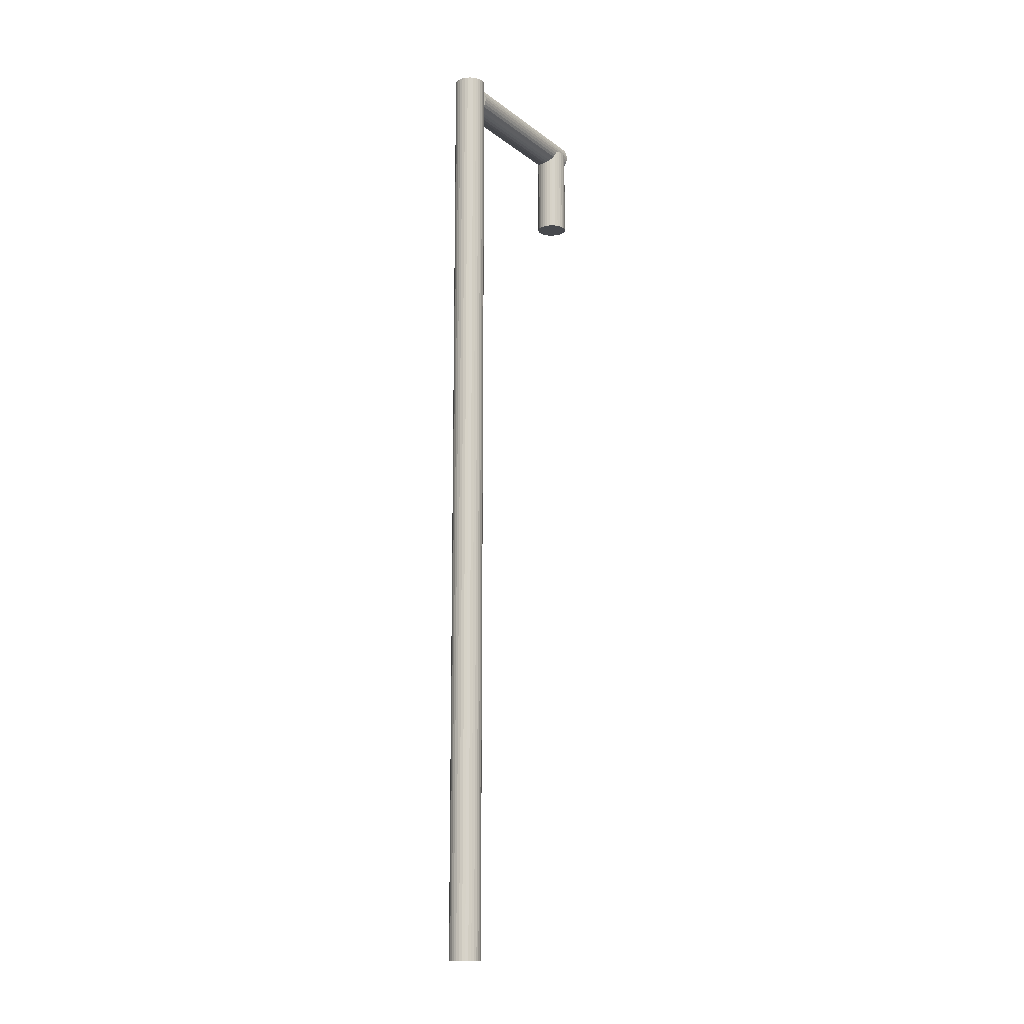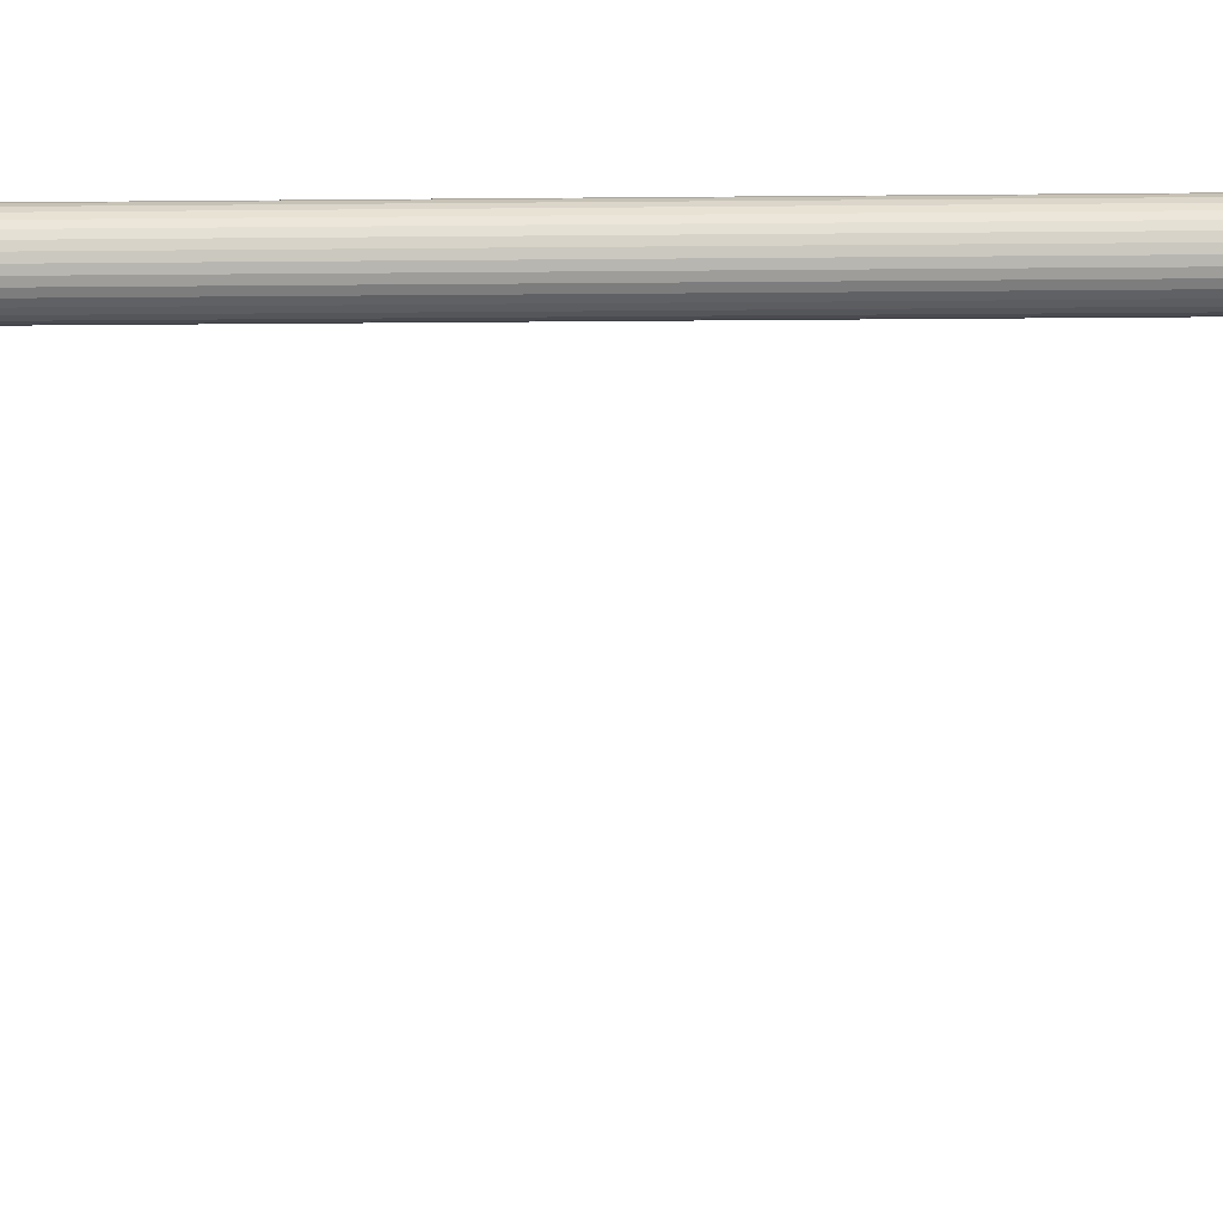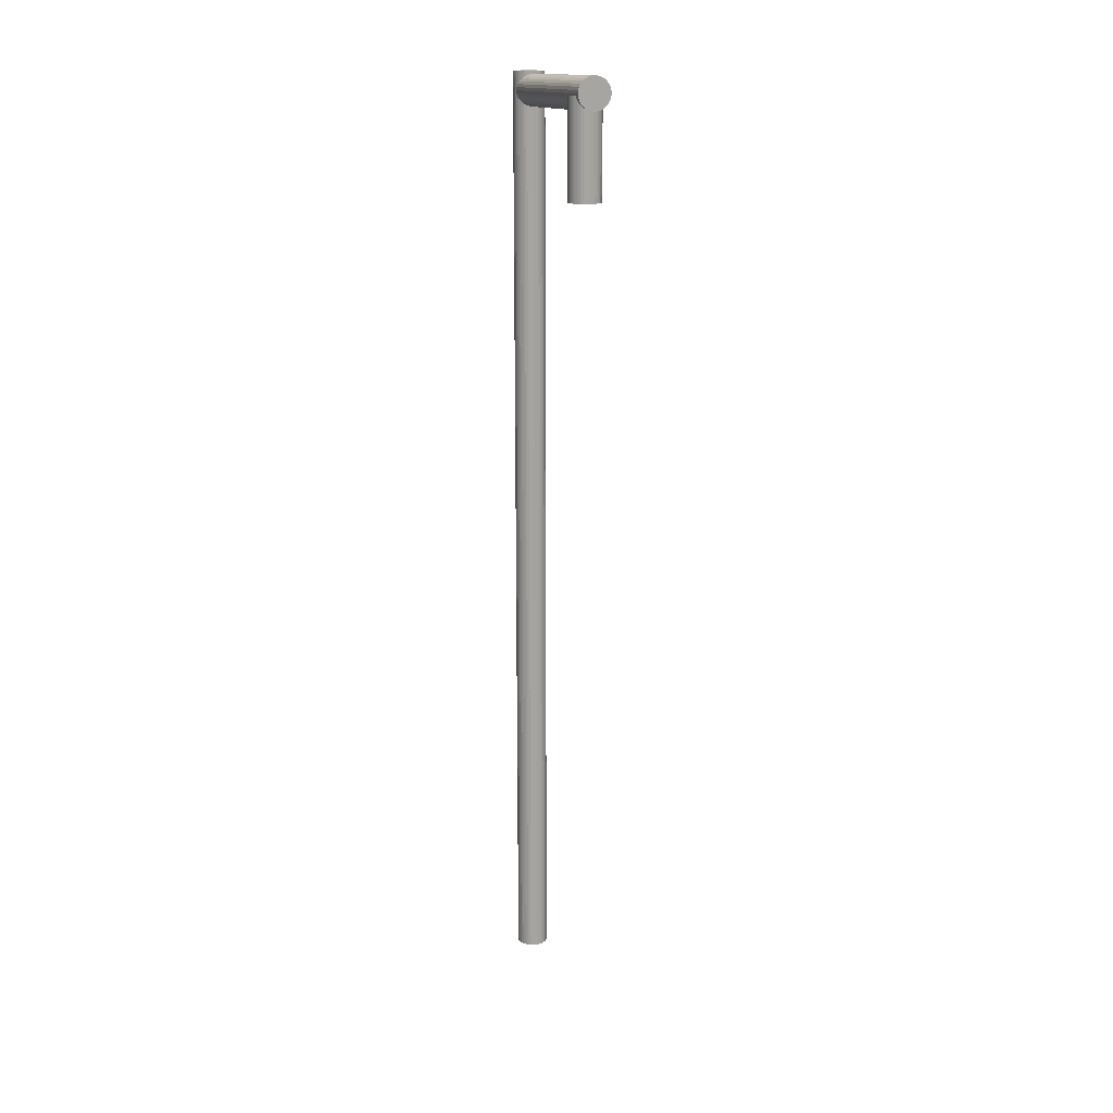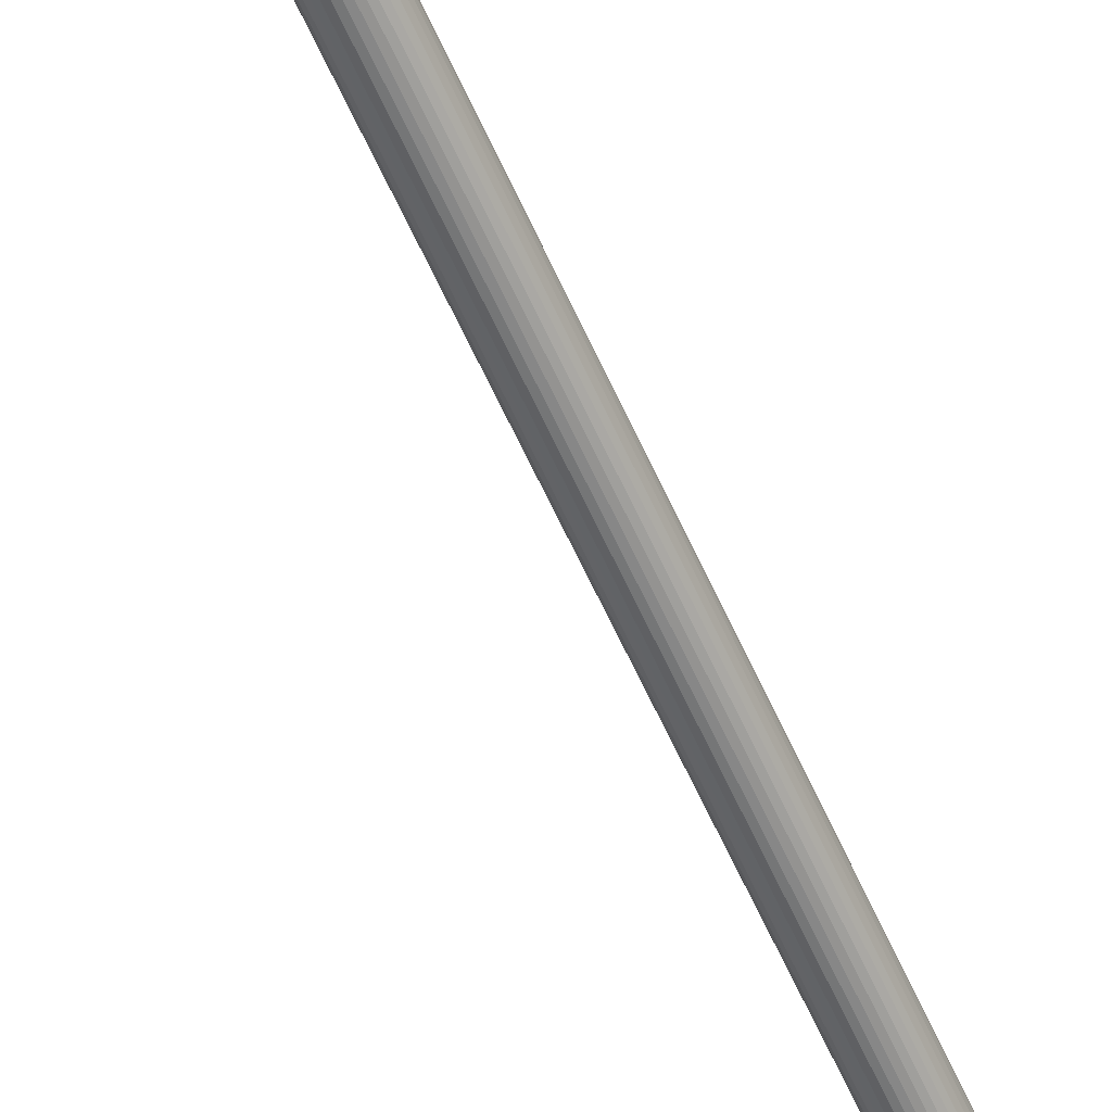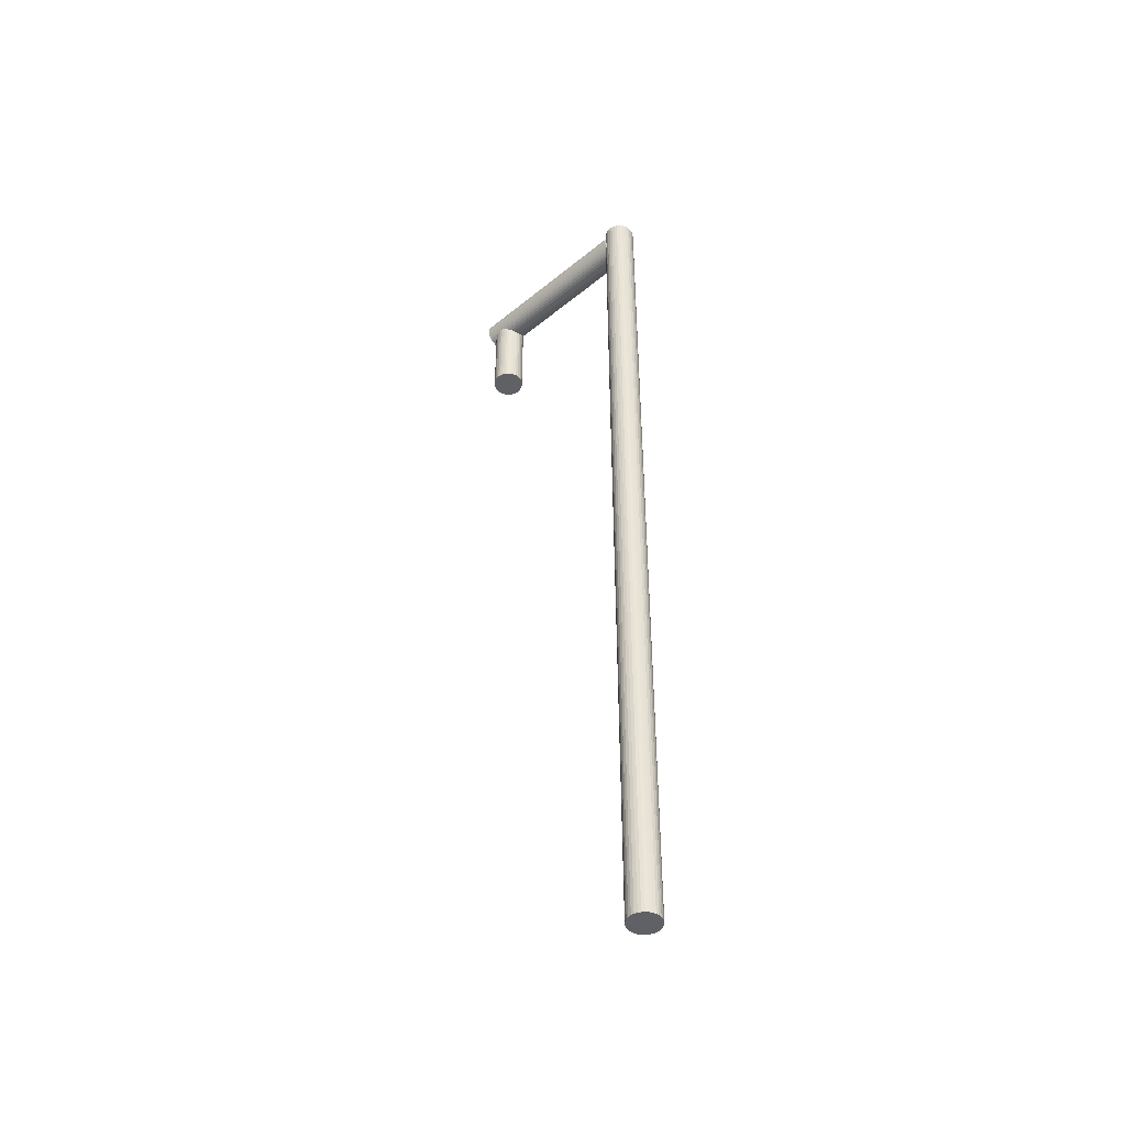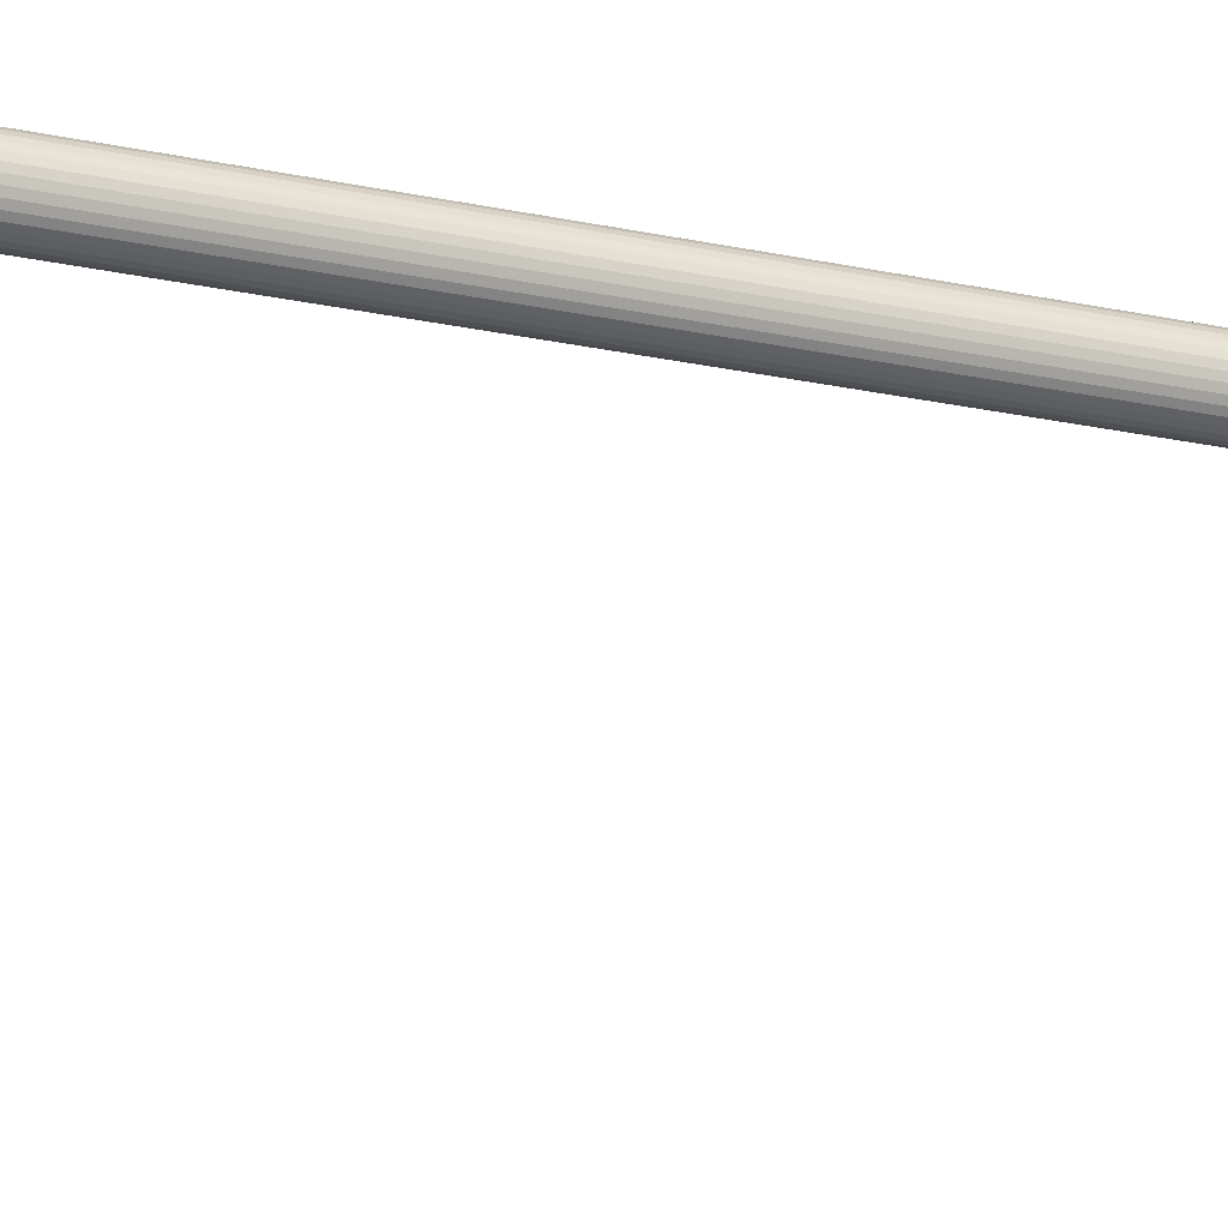
<metadata>
{"format":"obj","ext":"obj","renderer":"f3d","projection":"perspective","resolution":1024,"background":"white","views":[{"elev":-13.2,"azim":30.4,"up":"+Y"},{"elev":-8.1,"azim":92.3,"up":"+Z"},{"elev":16.6,"azim":162.3,"up":"+Y"},{"elev":-60.1,"azim":-156.1,"up":"+Z"},{"elev":-45.6,"azim":-45.8,"up":"+Y"},{"elev":-22.7,"azim":69.3,"up":"+Z"}]}
</metadata>
<code>
o farola1_Cylinder.005
v 0.1062 2.653 1.363
v 0.1062 2.952 1.363
v 0.1051 2.653 1.373
v 0.1051 2.952 1.373
v 0.1022 2.653 1.382
v 0.1022 2.952 1.382
v 0.09746 2.653 1.391
v 0.09746 2.952 1.391
v 0.09115 2.653 1.398
v 0.09115 2.952 1.398
v 0.08349 2.653 1.405
v 0.08349 2.952 1.405
v 0.07479 2.653 1.409
v 0.07479 2.952 1.409
v 0.06538 2.653 1.412
v 0.06538 2.952 1.412
v 0.05561 2.653 1.413
v 0.05561 2.952 1.413
v 0.04587 2.653 1.412
v 0.04587 2.952 1.412
v 0.03653 2.653 1.409
v 0.03653 2.952 1.409
v 0.02794 2.653 1.404
v 0.02794 2.952 1.404
v 0.02044 2.653 1.398
v 0.02044 2.952 1.398
v 0.01432 2.653 1.39
v 0.01432 2.952 1.39
v 0.009802 2.653 1.381
v 0.009802 2.952 1.381
v 0.007074 2.653 1.372
v 0.007074 2.952 1.372
v 0.006234 2.653 1.362
v 0.006234 2.952 1.362
v 0.007315 2.653 1.352
v 0.007315 2.952 1.352
v 0.01028 2.653 1.343
v 0.01028 2.952 1.343
v 0.015 2.653 1.334
v 0.015 2.952 1.334
v 0.02132 2.653 1.327
v 0.02132 2.952 1.327
v 0.02897 2.653 1.321
v 0.02897 2.952 1.321
v 0.03767 2.653 1.316
v 0.03767 2.952 1.316
v 0.04708 2.653 1.313
v 0.04708 2.952 1.313
v 0.05685 2.653 1.313
v 0.05685 2.952 1.313
v 0.06659 2.653 1.314
v 0.06659 2.952 1.314
v 0.07594 2.653 1.317
v 0.07594 2.952 1.317
v 0.08452 2.653 1.321
v 0.08452 2.952 1.321
v 0.09202 2.653 1.328
v 0.09202 2.952 1.328
v 0.09814 2.653 1.335
v 0.09814 2.952 1.335
v 0.1027 2.653 1.344
v 0.1027 2.952 1.344
v 0.1054 2.653 1.353
v 0.1054 2.952 1.353
v 0.09796 2.944 1.91
v 0.09532 2.96 1.311
v 0.09701 2.954 1.911
v 0.09437 2.969 1.311
v 0.09418 2.963 1.911
v 0.09154 2.979 1.311
v 0.08957 2.972 1.911
v 0.08693 2.987 1.311
v 0.08336 2.979 1.911
v 0.08072 2.995 1.312
v 0.07579 2.985 1.912
v 0.07315 3.001 1.312
v 0.06715 2.99 1.912
v 0.06451 3.006 1.312
v 0.05778 2.993 1.912
v 0.05513 3.009 1.312
v 0.04802 2.994 1.912
v 0.04538 3.01 1.312
v 0.03827 2.993 1.912
v 0.03562 3.009 1.312
v 0.02889 2.99 1.912
v 0.02624 3.006 1.312
v 0.02024 2.985 1.912
v 0.01759 3.001 1.312
v 0.01265 2.979 1.912
v 0.01001 2.995 1.312
v 0.006424 2.972 1.912
v 0.003781 2.987 1.312
v 0.001793 2.963 1.911
v -0.00085 2.979 1.312
v -0.001063 2.954 1.911
v -0.003707 2.97 1.311
v -0.002036 2.944 1.911
v -0.00468 2.96 1.311
v -0.001087 2.934 1.911
v -0.003731 2.95 1.311
v 0.001747 2.925 1.91
v -0.000897 2.941 1.311
v 0.006356 2.916 1.91
v 0.003713 2.932 1.31
v 0.01256 2.909 1.91
v 0.009922 2.925 1.31
v 0.02013 2.902 1.91
v 0.01749 2.918 1.31
v 0.02877 2.898 1.909
v 0.02613 2.914 1.31
v 0.03815 2.895 1.909
v 0.03551 2.911 1.31
v 0.0479 2.894 1.909
v 0.04526 2.91 1.309
v 0.05766 2.895 1.909
v 0.05502 2.911 1.309
v 0.06704 2.898 1.909
v 0.0644 2.914 1.31
v 0.07569 2.902 1.909
v 0.07305 2.918 1.31
v 0.08328 2.909 1.91
v 0.08063 2.924 1.31
v 0.0895 2.916 1.91
v 0.08686 2.932 1.31
v 0.09413 2.925 1.91
v 0.09149 2.941 1.31
v 0.09699 2.934 1.91
v 0.09435 2.95 1.31
v 0.09861 0.009608 1.936
v 0.09861 3.001 1.936
v 0.09753 0.009608 1.946
v 0.09753 3.001 1.946
v 0.09457 0.009608 1.955
v 0.09457 3.001 1.955
v 0.08984 0.009608 1.963
v 0.08984 3.001 1.963
v 0.08353 0.009608 1.971
v 0.08353 3.001 1.971
v 0.07587 0.009608 1.977
v 0.07587 3.001 1.977
v 0.06717 0.009608 1.982
v 0.06717 3.001 1.982
v 0.05776 0.009608 1.984
v 0.05776 3.001 1.984
v 0.04799 0.009608 1.985
v 0.04799 3.001 1.985
v 0.03825 0.009608 1.984
v 0.03825 3.001 1.984
v 0.02891 0.009608 1.981
v 0.02891 3.001 1.981
v 0.02032 0.009608 1.976
v 0.02032 3.001 1.976
v 0.01282 0.009608 1.97
v 0.01282 3.001 1.97
v 0.006699 0.009608 1.962
v 0.006699 3.001 1.962
v 0.002186 0.009608 1.954
v 0.002186 3.001 1.954
v -0.000543 0.009608 1.944
v -0.000543 3.001 1.944
v -0.001383 0.009608 1.935
v -0.001383 3.001 1.935
v -0.000301 0.009608 1.925
v -0.000301 3.001 1.925
v 0.00266 0.009608 1.915
v 0.00266 3.001 1.915
v 0.007387 0.009608 1.907
v 0.007387 3.001 1.907
v 0.0137 0.009608 1.899
v 0.0137 3.001 1.899
v 0.02135 0.009608 1.893
v 0.02135 3.001 1.893
v 0.03005 0.009608 1.889
v 0.03005 3.001 1.889
v 0.03947 0.009608 1.886
v 0.03947 3.001 1.886
v 0.04923 0.009608 1.885
v 0.04923 3.001 1.885
v 0.05897 0.009608 1.886
v 0.05897 3.001 1.886
v 0.06832 0.009608 1.889
v 0.06832 3.001 1.889
v 0.07691 0.009608 1.894
v 0.07691 3.001 1.894
v 0.0844 0.009608 1.9
v 0.0844 3.001 1.9
v 0.09053 0.009608 1.908
v 0.09053 3.001 1.908
v 0.09504 0.009608 1.917
v 0.09504 3.001 1.917
v 0.09777 0.009608 1.926
v 0.09777 3.001 1.926
f 1 2 4 3
f 3 4 6 5
f 5 6 8 7
f 7 8 10 9
f 9 10 12 11
f 11 12 14 13
f 13 14 16 15
f 15 16 18 17
f 17 18 20 19
f 19 20 22 21
f 21 22 24 23
f 23 24 26 25
f 25 26 28 27
f 27 28 30 29
f 29 30 32 31
f 31 32 34 33
f 33 34 36 35
f 35 36 38 37
f 37 38 40 39
f 39 40 42 41
f 41 42 44 43
f 43 44 46 45
f 45 46 48 47
f 47 48 50 49
f 49 50 52 51
f 51 52 54 53
f 53 54 56 55
f 55 56 58 57
f 57 58 60 59
f 59 60 62 61
f 4 2 64 62 60 58 56 54 52 50 48 46 44 42 40 38 36 34 32 30 28 26 24 22 20 18 16 14 12 10 8 6
f 63 64 2 1
f 61 62 64 63
f 1 3 5 7 9 11 13 15 17 19 21 23 25 27 29 31 33 35 37 39 41 43 45 47 49 51 53 55 57 59 61 63
f 65 66 68 67
f 67 68 70 69
f 69 70 72 71
f 71 72 74 73
f 73 74 76 75
f 75 76 78 77
f 77 78 80 79
f 79 80 82 81
f 81 82 84 83
f 83 84 86 85
f 85 86 88 87
f 87 88 90 89
f 89 90 92 91
f 91 92 94 93
f 93 94 96 95
f 95 96 98 97
f 97 98 100 99
f 99 100 102 101
f 101 102 104 103
f 103 104 106 105
f 105 106 108 107
f 107 108 110 109
f 109 110 112 111
f 111 112 114 113
f 113 114 116 115
f 115 116 118 117
f 117 118 120 119
f 119 120 122 121
f 121 122 124 123
f 123 124 126 125
f 68 66 128 126 124 122 120 118 116 114 112 110 108 106 104 102 100 98 96 94 92 90 88 86 84 82 80 78 76 74 72 70
f 127 128 66 65
f 125 126 128 127
f 65 67 69 71 73 75 77 79 81 83 85 87 89 91 93 95 97 99 101 103 105 107 109 111 113 115 117 119 121 123 125 127
f 129 130 132 131
f 131 132 134 133
f 133 134 136 135
f 135 136 138 137
f 137 138 140 139
f 139 140 142 141
f 141 142 144 143
f 143 144 146 145
f 145 146 148 147
f 147 148 150 149
f 149 150 152 151
f 151 152 154 153
f 153 154 156 155
f 155 156 158 157
f 157 158 160 159
f 159 160 162 161
f 161 162 164 163
f 163 164 166 165
f 165 166 168 167
f 167 168 170 169
f 169 170 172 171
f 171 172 174 173
f 173 174 176 175
f 175 176 178 177
f 177 178 180 179
f 179 180 182 181
f 181 182 184 183
f 183 184 186 185
f 185 186 188 187
f 187 188 190 189
f 132 130 192 190 188 186 184 182 180 178 176 174 172 170 168 166 164 162 160 158 156 154 152 150 148 146 144 142 140 138 136 134
f 191 192 130 129
f 189 190 192 191
f 129 131 133 135 137 139 141 143 145 147 149 151 153 155 157 159 161 163 165 167 169 171 173 175 177 179 181 183 185 187 189 191

</code>
